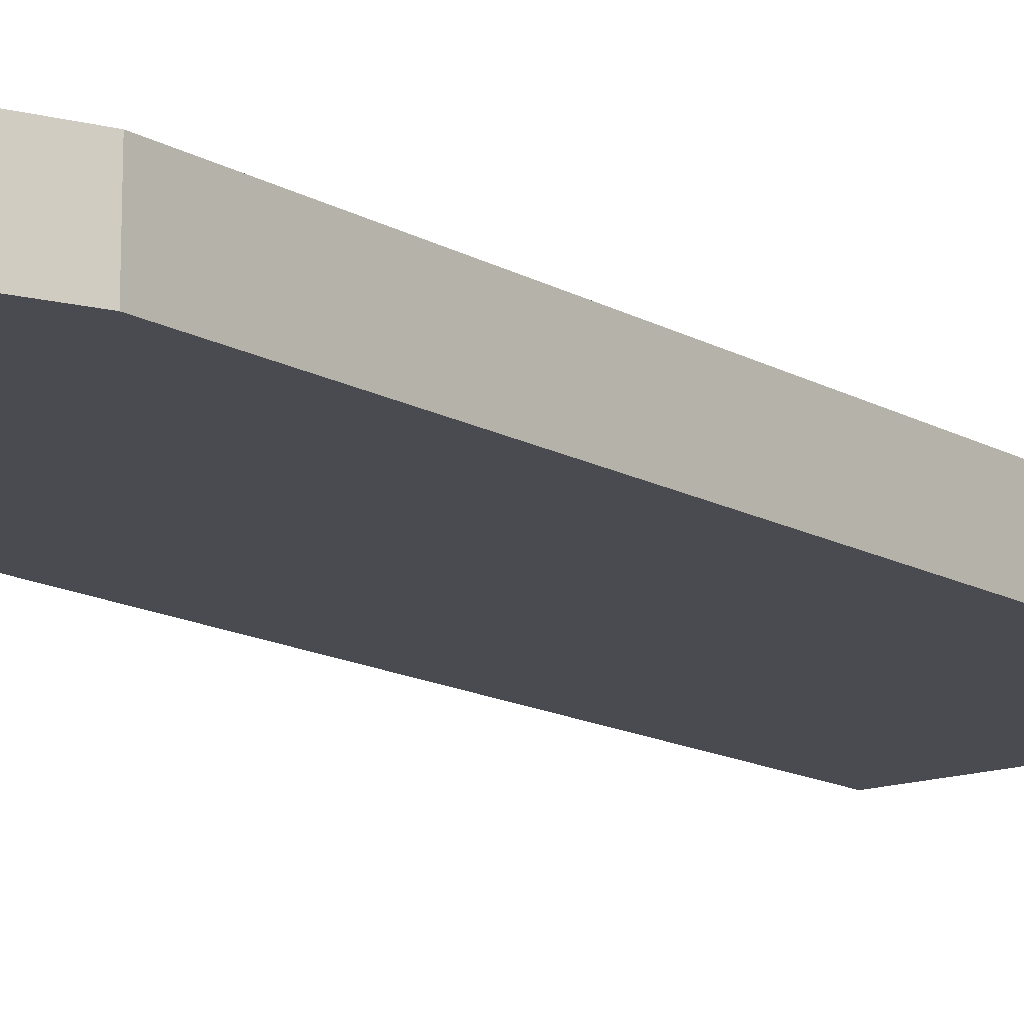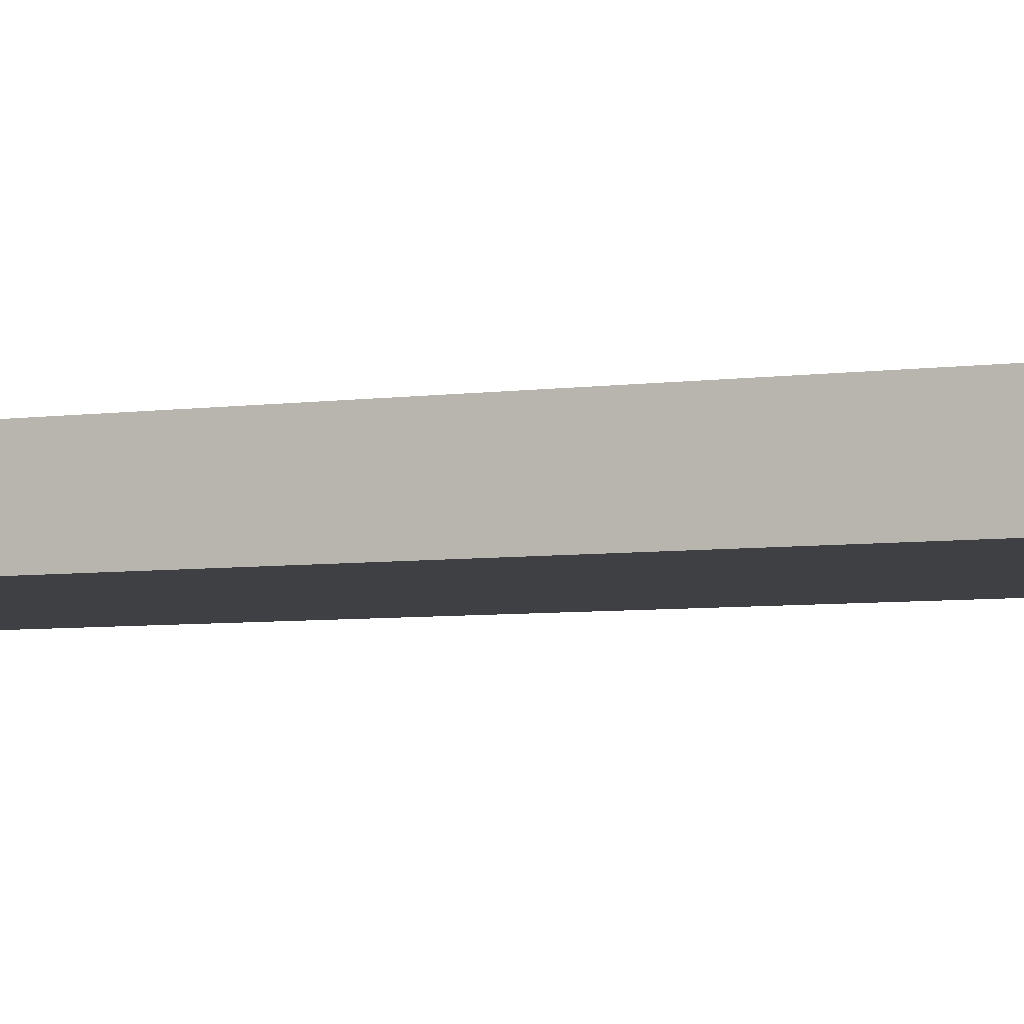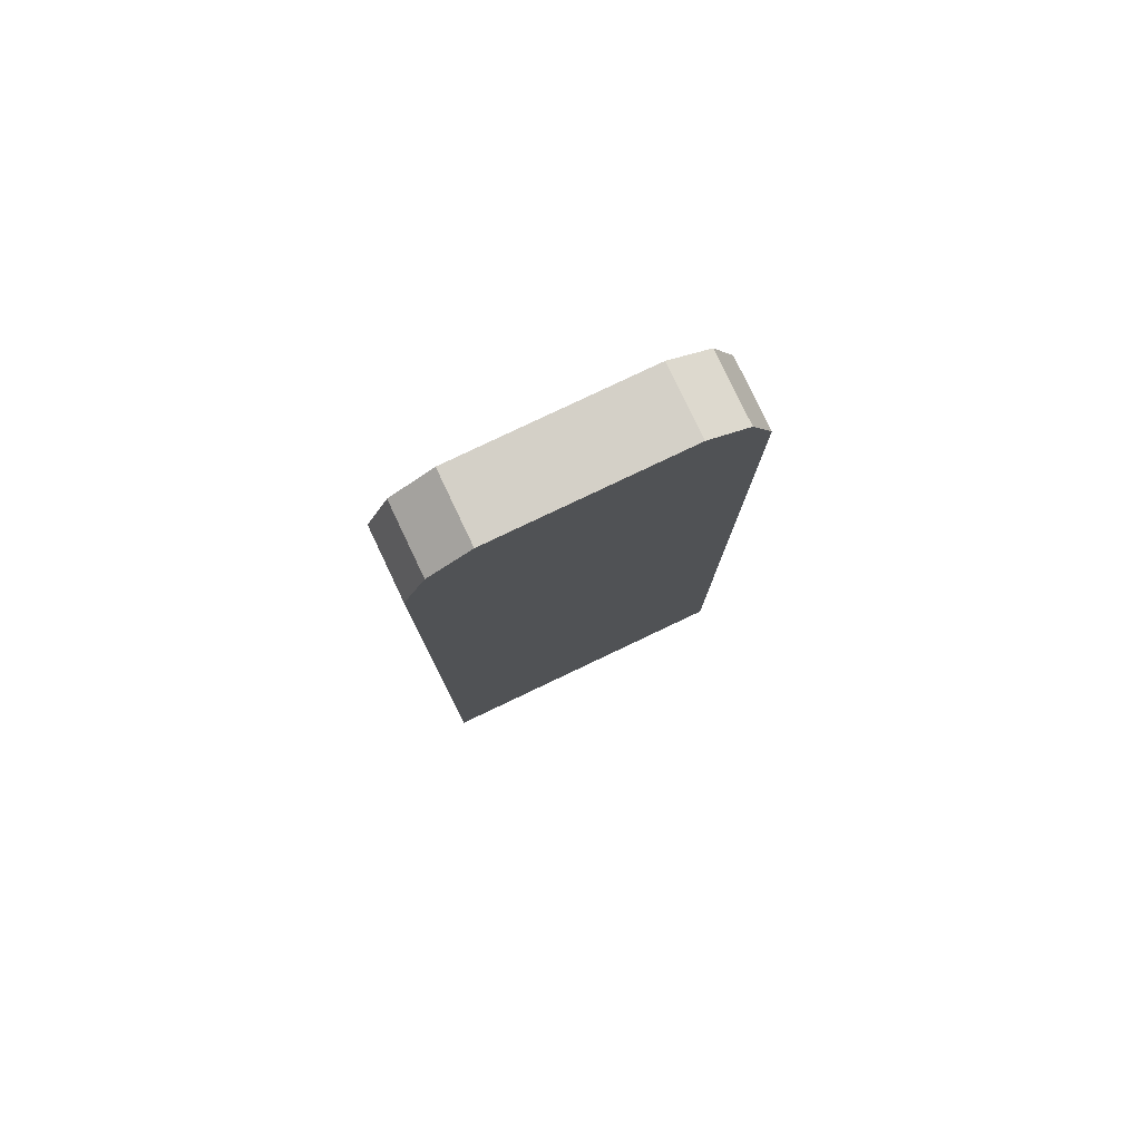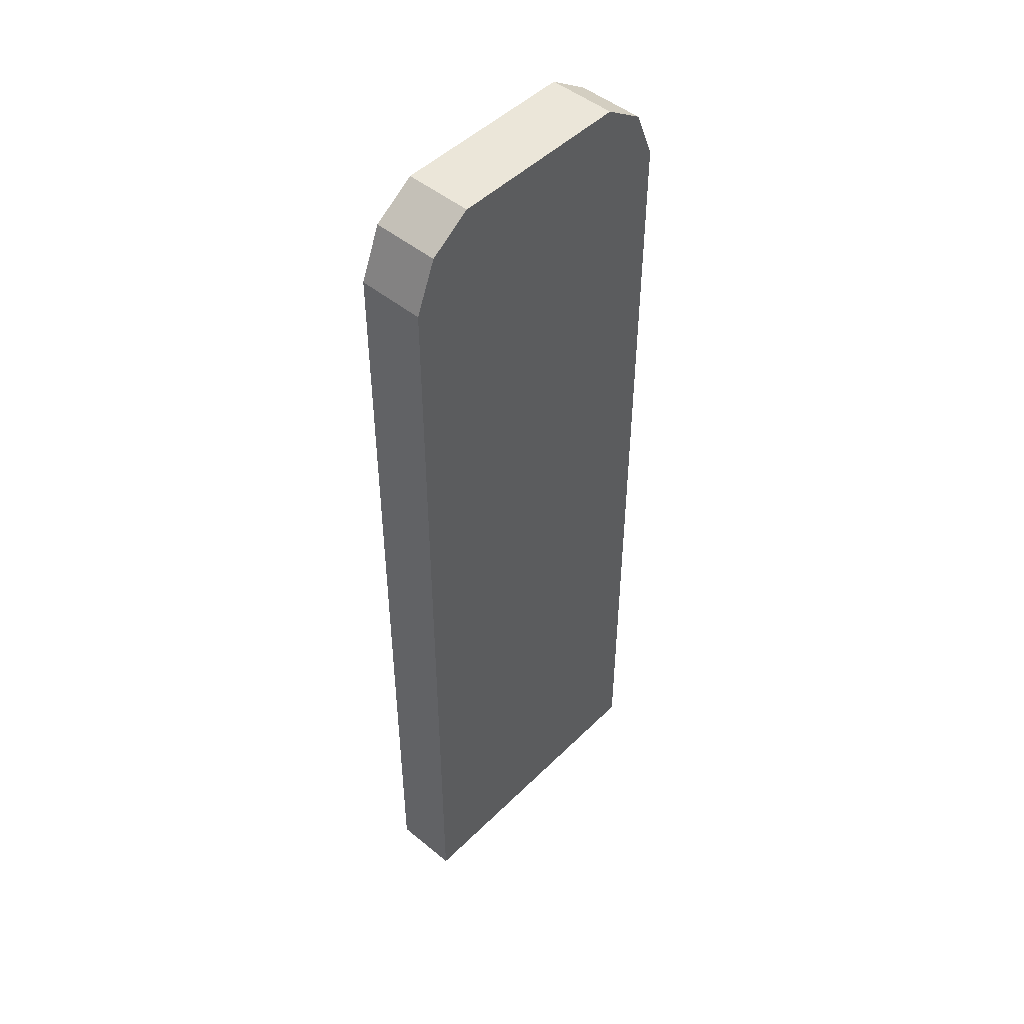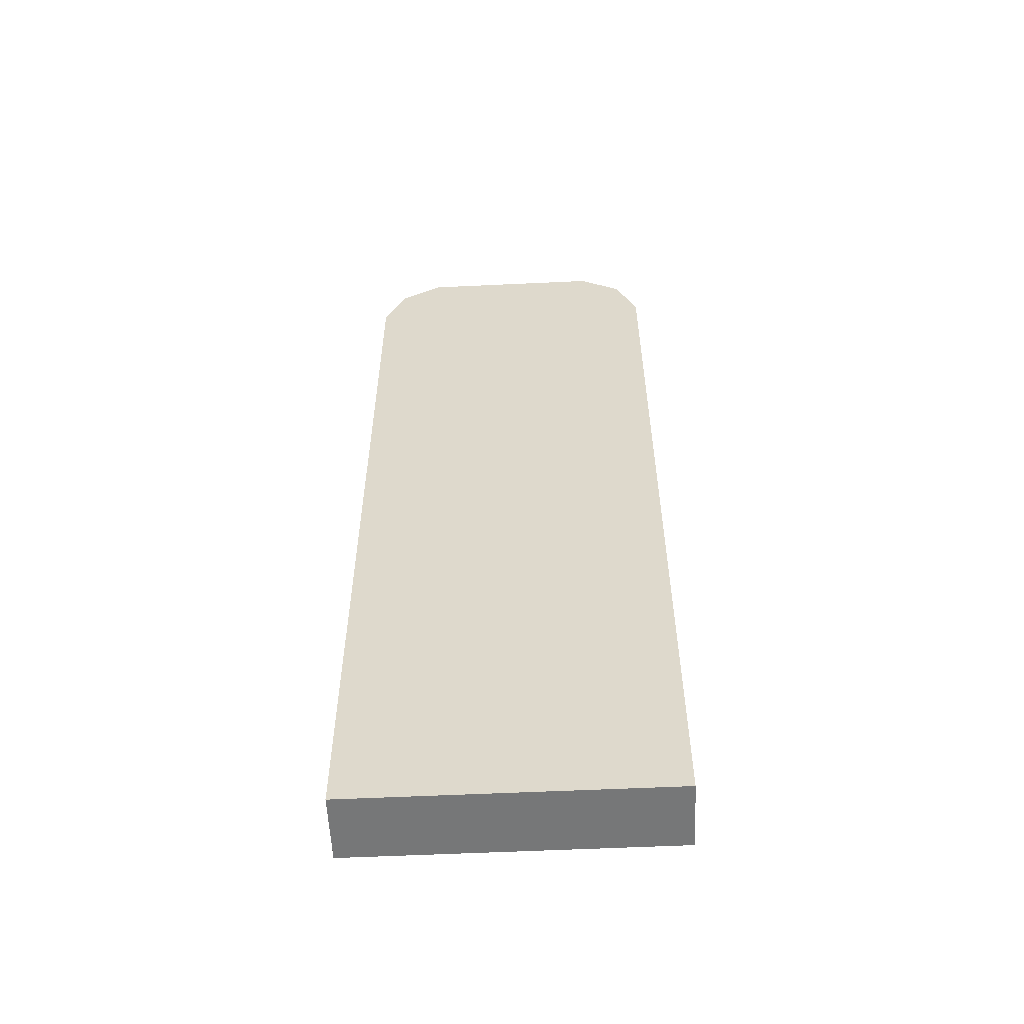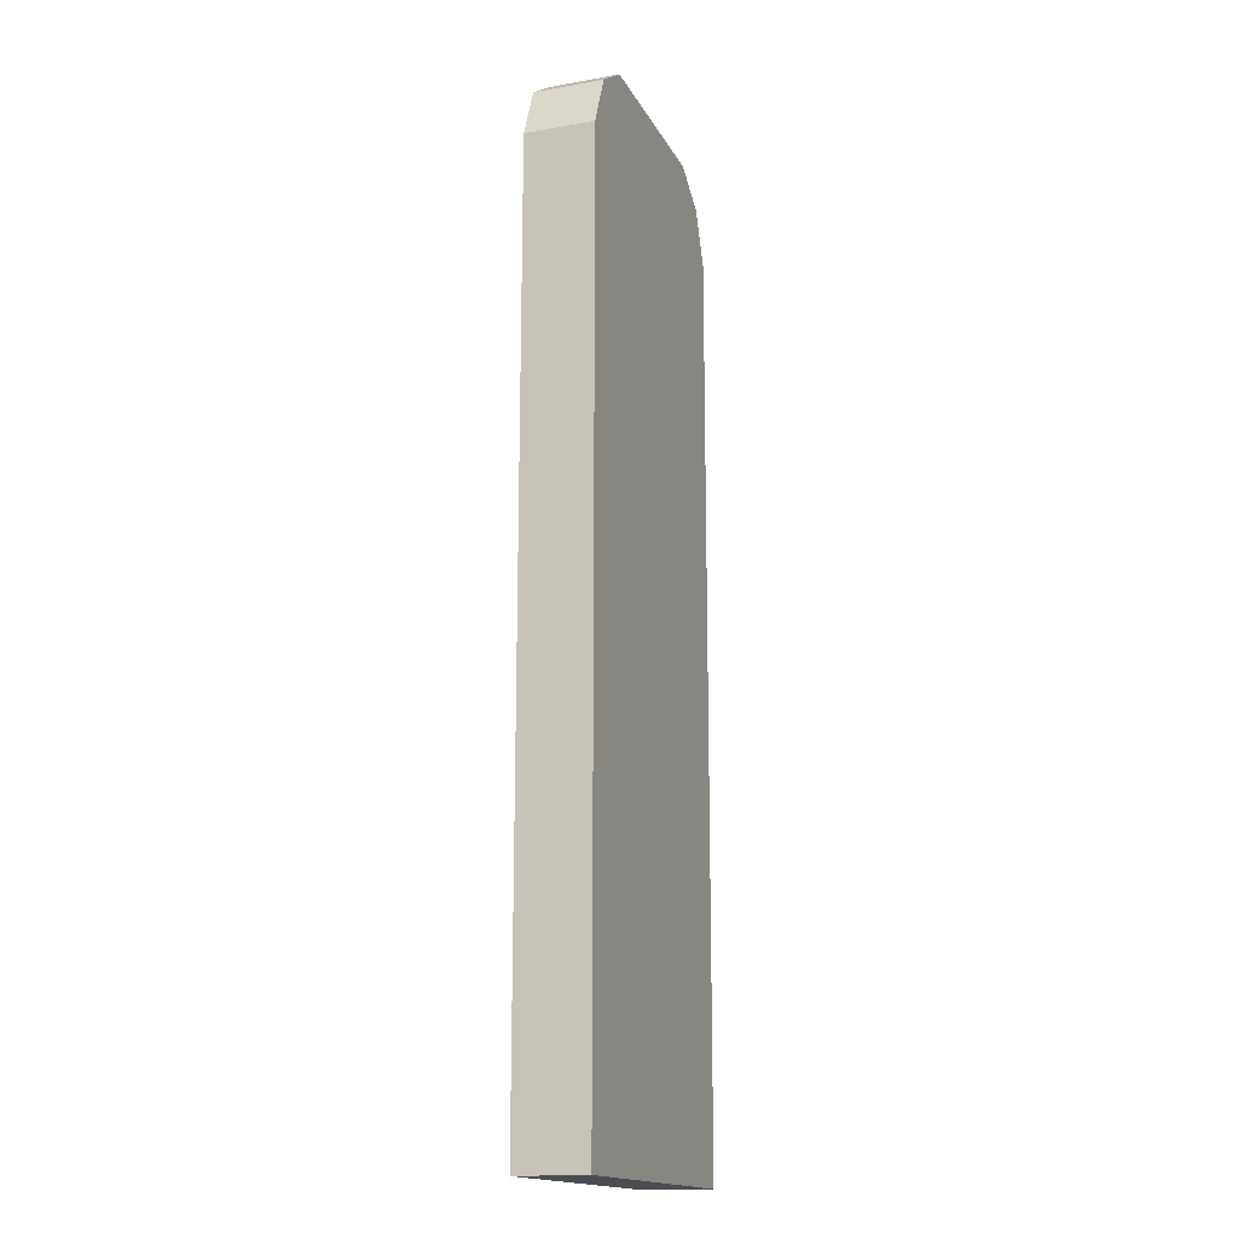
<metadata>
{"format":"obj","ext":"obj","renderer":"f3d","projection":"perspective","resolution":1024,"background":"white","views":[{"elev":-14.4,"azim":39.4,"up":"+Y"},{"elev":-5.1,"azim":115.4,"up":"+Y"},{"elev":79.9,"azim":154.6,"up":"+Z"},{"elev":48.3,"azim":-47.5,"up":"+Z"},{"elev":-57.0,"azim":-177.2,"up":"+Z"},{"elev":-16.4,"azim":-70.4,"up":"+Z"}]}
</metadata>
<code>
o Cube.055
v -0.1731 -0.03722 -0.5644
v -0.1731 -0.03722 -0.6374
v -0.1731 0.03722 -0.5644
v 0.1731 -0.03722 -0.5644
v -0.1731 -0.03722 0.3519
v -0.1731 0.03722 0.3519
v 0.1731 -0.03722 0.3519
v -0.1494 -0.03722 0.4094
v -0.1494 0.03722 0.4094
v 0.1494 -0.03722 0.4094
v -0.1032 -0.03722 0.4405
v -0.1032 0.03722 0.4405
v 0.1032 -0.03722 0.4405
v 0.1032 0.03722 0.4405
v 0.1494 0.03722 0.4094
v 0.1731 0.03722 0.3519
v 0.1731 0.03722 -0.5644
v 0.1731 0.03722 -0.6374
v -0.1731 0.03722 -0.6374
v 0.1731 -0.03722 -0.6374
f 2 20 4 1
f 1 3 19 2
f 3 1 5 6
f 1 4 7 5
f 6 5 8 9
f 5 7 10 8
f 9 8 11 12
f 8 10 13 11
f 13 14 12 11
f 10 15 14 13
f 15 9 12 14
f 7 16 15 10
f 16 6 9 15
f 4 17 16 7
f 17 3 6 16
f 18 19 3 17
f 20 18 17 4
f 2 19 18 20

</code>
